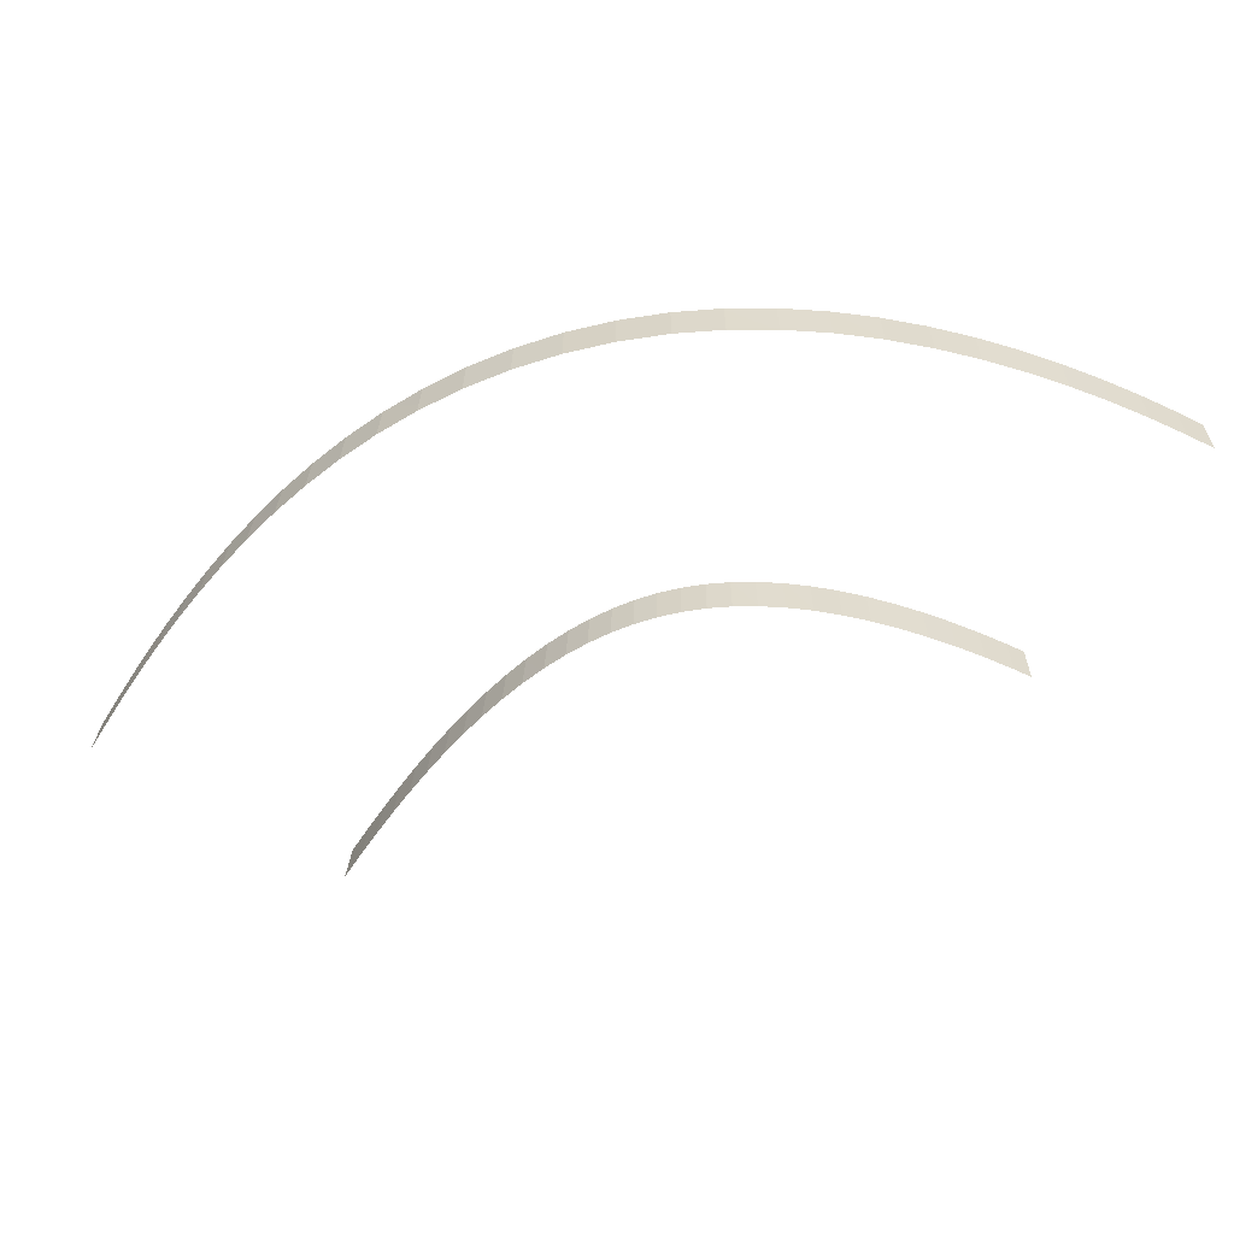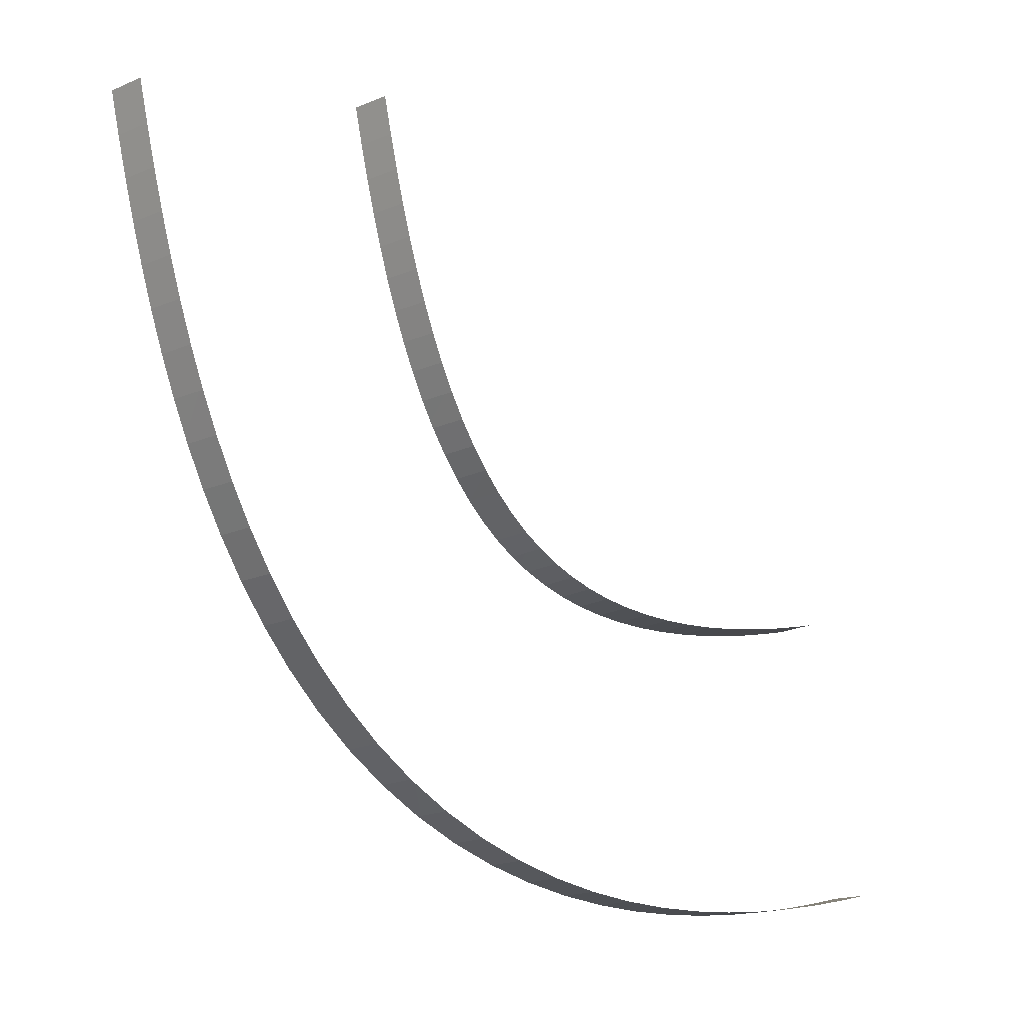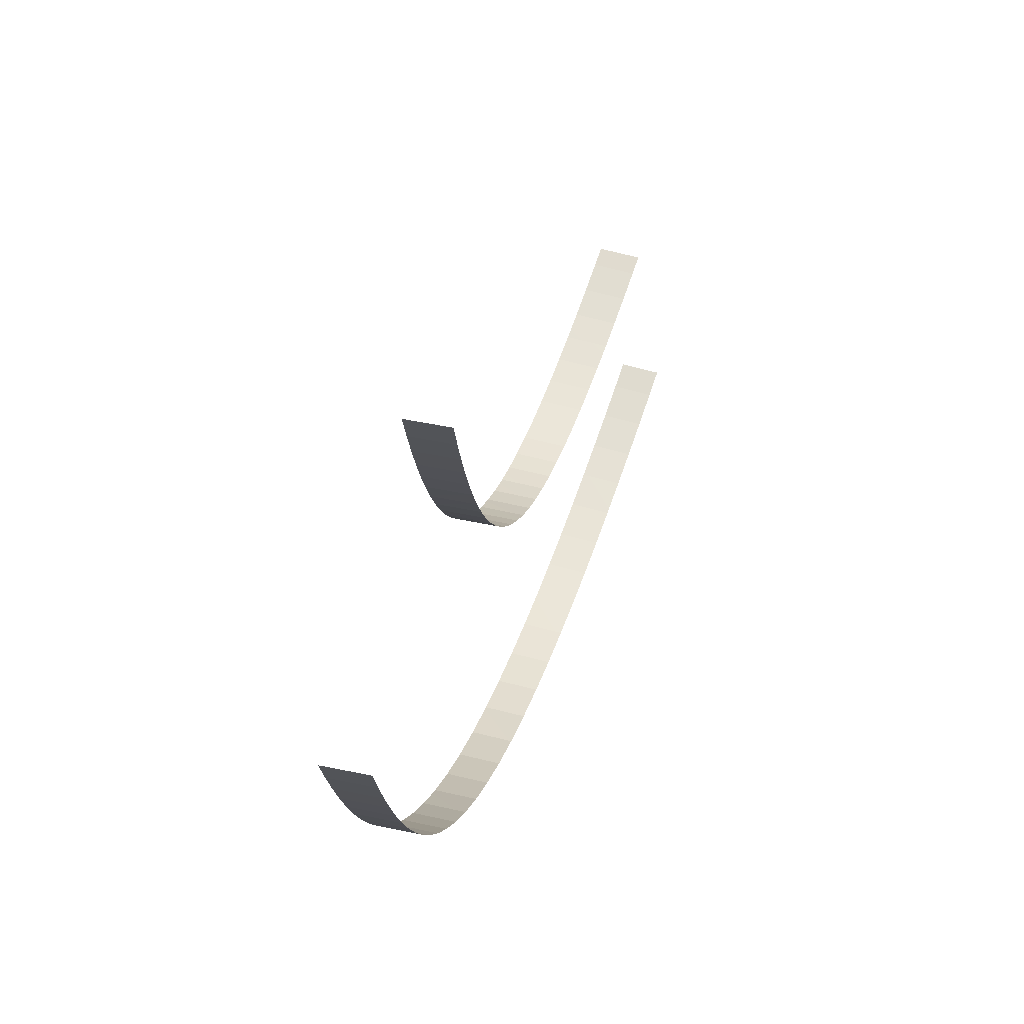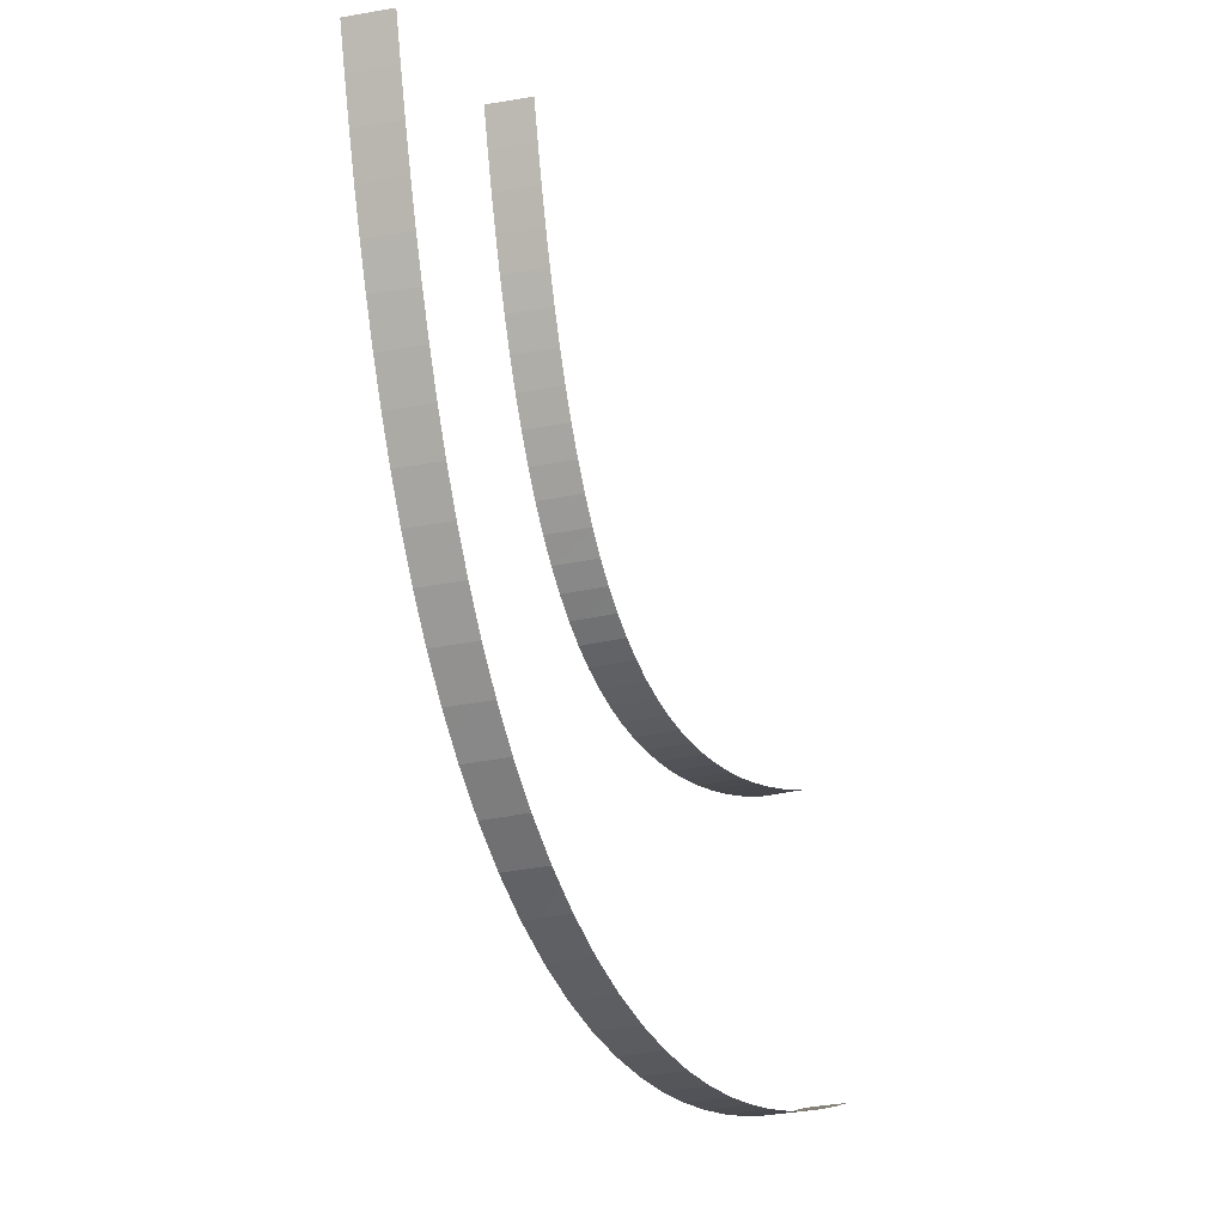
<metadata>
{"format":"obj","ext":"obj","renderer":"f3d","projection":"perspective","resolution":1024,"background":"white","views":[{"elev":-51.8,"azim":160.8,"up":"+Y"},{"elev":-9.7,"azim":142.0,"up":"+Z"},{"elev":59.4,"azim":108.8,"up":"+Z"},{"elev":-13.9,"azim":114.9,"up":"+Z"}]}
</metadata>
<code>
g Track2_boundary_1
v 61.67 -0.8624 -16.3
v 62.05 -0.8632 -14.41
v 61.8 1.332 -14.36
v 61.42 1.333 -16.25
v 62.05 -0.8632 -14.41
v 61.67 -0.8624 -16.3
v 61.8 1.332 -14.36
v 61.42 1.333 -16.25
v 76.67 0.8632 -17.26
v 76.27 0.8624 -19.31
v 76.42 3.058 -17.21
v 76.02 3.058 -19.26
v 76.27 0.8624 -19.31
v 76.67 0.8632 -17.26
v 76.42 3.058 -17.21
v 76.02 3.058 -19.26
v 61.3 -0.8602 -18.04
v 61.67 -0.8624 -16.3
v 61.42 1.333 -16.25
v 61.05 1.335 -17.99
v 61.67 -0.8624 -16.3
v 61.3 -0.8602 -18.04
v 61.42 1.333 -16.25
v 61.05 1.335 -17.99
v 76.27 0.8624 -19.31
v 75.84 0.8602 -21.29
v 76.02 3.058 -19.26
v 75.59 3.056 -21.24
v 75.84 0.8602 -21.29
v 76.27 0.8624 -19.31
v 76.02 3.058 -19.26
v 75.59 3.056 -21.24
v 60.9 -0.8568 -19.74
v 61.3 -0.8602 -18.04
v 61.05 1.335 -17.99
v 60.66 1.339 -19.68
v 61.3 -0.8602 -18.04
v 60.9 -0.8568 -19.74
v 61.05 1.335 -17.99
v 60.66 1.339 -19.68
v 75.84 0.8602 -21.29
v 75.38 0.8568 -23.26
v 75.59 3.056 -21.24
v 75.14 3.052 -23.21
v 75.38 0.8568 -23.26
v 75.84 0.8602 -21.29
v 75.59 3.056 -21.24
v 75.14 3.052 -23.21
v 60.49 -0.8521 -21.38
v 60.9 -0.8568 -19.74
v 60.66 1.339 -19.68
v 60.24 1.344 -21.32
v 60.9 -0.8568 -19.74
v 60.49 -0.8521 -21.38
v 60.66 1.339 -19.68
v 60.24 1.344 -21.32
v 75.38 0.8568 -23.26
v 74.89 0.8521 -25.23
v 75.14 3.052 -23.21
v 74.64 3.048 -25.16
v 74.89 0.8521 -25.23
v 75.38 0.8568 -23.26
v 75.14 3.052 -23.21
v 74.64 3.048 -25.16
v 60.04 -0.8461 -22.97
v 60.49 -0.8521 -21.38
v 60.24 1.344 -21.32
v 59.8 1.35 -22.9
v 60.49 -0.8521 -21.38
v 60.04 -0.8461 -22.97
v 60.24 1.344 -21.32
v 59.8 1.35 -22.9
v 74.89 0.8521 -25.23
v 74.34 0.8461 -27.18
v 74.64 3.048 -25.16
v 74.1 3.042 -27.11
v 74.34 0.8461 -27.18
v 74.89 0.8521 -25.23
v 74.64 3.048 -25.16
v 74.1 3.042 -27.11
v 59.55 -0.8383 -24.57
v 60.04 -0.8461 -22.97
v 59.8 1.35 -22.9
v 59.31 1.358 -24.49
v 60.04 -0.8461 -22.97
v 59.55 -0.8383 -24.57
v 59.8 1.35 -22.9
v 59.31 1.358 -24.49
v 74.34 0.8461 -27.18
v 73.71 0.8383 -29.21
v 74.1 3.042 -27.11
v 73.48 3.034 -29.13
v 73.71 0.8383 -29.21
v 74.34 0.8461 -27.18
v 74.1 3.042 -27.11
v 73.48 3.034 -29.13
v 59.02 -0.8291 -26.1
v 59.55 -0.8383 -24.57
v 59.31 1.358 -24.49
v 58.79 1.367 -26.01
v 59.55 -0.8383 -24.57
v 59.02 -0.8291 -26.1
v 59.31 1.358 -24.49
v 58.79 1.367 -26.01
v 73.71 0.8383 -29.21
v 73.02 0.8291 -31.22
v 73.48 3.034 -29.13
v 72.79 3.026 -31.13
v 73.02 0.8291 -31.22
v 73.71 0.8383 -29.21
v 73.48 3.034 -29.13
v 72.79 3.026 -31.13
v 58.46 -0.8183 -27.53
v 59.02 -0.8291 -26.1
v 58.79 1.367 -26.01
v 58.24 1.379 -27.44
v 59.02 -0.8291 -26.1
v 58.46 -0.8183 -27.53
v 58.79 1.367 -26.01
v 58.24 1.379 -27.44
v 73.02 0.8291 -31.22
v 72.25 0.8183 -33.21
v 72.79 3.026 -31.13
v 72.03 3.015 -33.11
v 72.25 0.8183 -33.21
v 73.02 0.8291 -31.22
v 72.79 3.026 -31.13
v 72.03 3.015 -33.11
v 57.84 -0.8053 -28.96
v 58.46 -0.8183 -27.53
v 58.24 1.379 -27.44
v 57.63 1.392 -28.85
v 58.46 -0.8183 -27.53
v 57.84 -0.8053 -28.96
v 58.24 1.379 -27.44
v 57.63 1.392 -28.85
v 72.25 0.8183 -33.21
v 71.36 0.8053 -35.25
v 72.03 3.015 -33.11
v 71.15 3.003 -35.14
v 71.36 0.8053 -35.25
v 72.25 0.8183 -33.21
v 72.03 3.015 -33.11
v 71.15 3.003 -35.14
v 57.19 -0.7909 -30.28
v 57.84 -0.8053 -28.96
v 57.63 1.392 -28.85
v 56.99 1.407 -30.16
v 57.84 -0.8053 -28.96
v 57.19 -0.7909 -30.28
v 57.63 1.392 -28.85
v 56.99 1.407 -30.16
v 71.36 0.8053 -35.25
v 70.37 0.7909 -37.26
v 71.15 3.003 -35.14
v 70.17 2.989 -37.14
v 70.37 0.7909 -37.26
v 71.36 0.8053 -35.25
v 71.15 3.003 -35.14
v 70.17 2.989 -37.14
v 56.46 -0.7744 -31.56
v 57.19 -0.7909 -30.28
v 56.99 1.407 -30.16
v 56.28 1.424 -31.43
v 57.19 -0.7909 -30.28
v 56.46 -0.7744 -31.56
v 56.99 1.407 -30.16
v 56.28 1.424 -31.43
v 70.37 0.7909 -37.26
v 69.22 0.7744 -39.29
v 70.17 2.989 -37.14
v 69.03 2.973 -39.16
v 69.22 0.7744 -39.29
v 70.37 0.7909 -37.26
v 70.17 2.989 -37.14
v 69.03 2.973 -39.16
v 55.71 -0.7568 -32.72
v 56.46 -0.7744 -31.56
v 56.28 1.424 -31.43
v 55.53 1.442 -32.58
v 56.46 -0.7744 -31.56
v 55.71 -0.7568 -32.72
v 56.28 1.424 -31.43
v 55.53 1.442 -32.58
v 69.22 0.7744 -39.29
v 67.94 0.7568 -41.27
v 69.03 2.973 -39.16
v 67.77 2.955 -41.12
v 67.94 0.7568 -41.27
v 69.22 0.7744 -39.29
v 69.03 2.973 -39.16
v 67.77 2.955 -41.12
v 54.92 -0.7385 -33.76
v 55.71 -0.7568 -32.72
v 55.53 1.442 -32.58
v 54.77 1.461 -33.61
v 55.71 -0.7568 -32.72
v 54.92 -0.7385 -33.76
v 55.53 1.442 -32.58
v 54.77 1.461 -33.61
v 67.94 0.7568 -41.27
v 66.51 0.7385 -43.17
v 67.77 2.955 -41.12
v 66.35 2.938 -43.02
v 66.51 0.7385 -43.17
v 67.94 0.7568 -41.27
v 67.77 2.955 -41.12
v 66.35 2.938 -43.02
v 54.06 -0.7187 -34.75
v 54.92 -0.7385 -33.76
v 54.77 1.461 -33.61
v 53.92 1.481 -34.59
v 54.92 -0.7385 -33.76
v 54.06 -0.7187 -34.75
v 54.77 1.461 -33.61
v 53.92 1.481 -34.59
v 66.51 0.7385 -43.17
v 64.88 0.7187 -45.03
v 66.35 2.938 -43.02
v 64.74 2.918 -44.87
v 64.88 0.7187 -45.03
v 66.51 0.7385 -43.17
v 66.35 2.938 -43.02
v 64.74 2.918 -44.87
v 53.16 -0.6991 -35.62
v 54.06 -0.7187 -34.75
v 53.92 1.481 -34.59
v 53.03 1.501 -35.45
v 54.06 -0.7187 -34.75
v 53.16 -0.6991 -35.62
v 53.92 1.481 -34.59
v 53.03 1.501 -35.45
v 64.88 0.7187 -45.03
v 63.08 0.6991 -46.78
v 64.74 2.918 -44.87
v 62.96 2.899 -46.61
v 63.08 0.6991 -46.78
v 64.88 0.7187 -45.03
v 64.74 2.918 -44.87
v 62.96 2.899 -46.61
v 52.21 -0.6797 -36.39
v 53.16 -0.6991 -35.62
v 53.03 1.501 -35.45
v 52.1 1.521 -36.22
v 53.16 -0.6991 -35.62
v 52.21 -0.6797 -36.39
v 53.03 1.501 -35.45
v 52.1 1.521 -36.22
v 63.08 0.6991 -46.78
v 61.12 0.6797 -48.38
v 62.96 2.899 -46.61
v 61.02 2.881 -48.2
v 61.12 0.6797 -48.38
v 63.08 0.6991 -46.78
v 62.96 2.899 -46.61
v 61.02 2.881 -48.2
v 51.19 -0.661 -37.08
v 52.21 -0.6797 -36.39
v 52.1 1.521 -36.22
v 51.11 1.54 -36.9
v 52.21 -0.6797 -36.39
v 51.19 -0.661 -37.08
v 52.1 1.521 -36.22
v 51.11 1.54 -36.9
v 61.12 0.6797 -48.38
v 59.02 0.661 -49.81
v 61.02 2.881 -48.2
v 58.93 2.862 -49.63
v 59.02 0.661 -49.81
v 61.12 0.6797 -48.38
v 61.02 2.881 -48.2
v 58.93 2.862 -49.63
v 50.09 -0.6432 -37.69
v 51.19 -0.661 -37.08
v 51.11 1.54 -36.9
v 50.02 1.559 -37.51
v 51.19 -0.661 -37.08
v 50.09 -0.6432 -37.69
v 51.11 1.54 -36.9
v 50.02 1.559 -37.51
v 59.02 0.661 -49.81
v 56.78 0.6432 -51.05
v 58.93 2.862 -49.63
v 56.71 2.845 -50.87
v 56.78 0.6432 -51.05
v 59.02 0.661 -49.81
v 58.93 2.862 -49.63
v 56.71 2.845 -50.87
v 48.95 -0.6274 -38.19
v 50.09 -0.6432 -37.69
v 50.02 1.559 -37.51
v 48.9 1.575 -38.02
v 50.09 -0.6432 -37.69
v 48.95 -0.6274 -38.19
v 50.02 1.559 -37.51
v 48.9 1.575 -38.02
v 56.78 0.6432 -51.05
v 54.51 0.6274 -52.07
v 56.71 2.845 -50.87
v 54.45 2.83 -51.89
v 54.51 0.6274 -52.07
v 56.78 0.6432 -51.05
v 56.71 2.845 -50.87
v 54.45 2.83 -51.89
v 47.77 -0.6136 -38.61
v 48.95 -0.6274 -38.19
v 48.9 1.575 -38.02
v 47.73 1.589 -38.43
v 48.95 -0.6274 -38.19
v 47.77 -0.6136 -38.61
v 48.9 1.575 -38.02
v 47.73 1.589 -38.43
v 54.51 0.6274 -52.07
v 52.22 0.6136 -52.88
v 54.45 2.83 -51.89
v 52.18 2.816 -52.71
v 52.22 0.6136 -52.88
v 54.51 0.6274 -52.07
v 54.45 2.83 -51.89
v 52.18 2.816 -52.71
v 46.45 -0.601 -38.97
v 47.77 -0.6136 -38.61
v 47.73 1.589 -38.43
v 46.42 1.602 -38.79
v 47.77 -0.6136 -38.61
v 46.45 -0.601 -38.97
v 47.73 1.589 -38.43
v 46.42 1.602 -38.79
v 52.22 0.6136 -52.88
v 49.85 0.601 -53.53
v 52.18 2.816 -52.71
v 49.83 2.804 -53.35
v 49.85 0.601 -53.53
v 52.22 0.6136 -52.88
v 52.18 2.816 -52.71
v 49.83 2.804 -53.35
v 45.08 -0.5905 -39.24
v 46.45 -0.601 -38.97
v 46.42 1.602 -38.79
v 45.06 1.613 -39.06
v 46.45 -0.601 -38.97
v 45.08 -0.5905 -39.24
v 46.42 1.602 -38.79
v 45.06 1.613 -39.06
v 49.85 0.601 -53.53
v 47.5 0.5905 -53.99
v 49.83 2.804 -53.35
v 47.48 2.794 -53.82
v 47.5 0.5905 -53.99
v 49.85 0.601 -53.53
v 49.83 2.804 -53.35
v 47.48 2.794 -53.82
v 43.64 -0.5818 -39.42
v 45.08 -0.5905 -39.24
v 45.06 1.613 -39.06
v 43.64 1.622 -39.25
v 45.08 -0.5905 -39.24
v 43.64 -0.5818 -39.42
v 45.06 1.613 -39.06
v 43.64 1.622 -39.25
v 47.5 0.5905 -53.99
v 45.18 0.5818 -54.3
v 47.48 2.794 -53.82
v 45.17 2.785 -54.13
v 45.18 0.5818 -54.3
v 47.5 0.5905 -53.99
v 47.48 2.794 -53.82
v 45.17 2.785 -54.13
v 42.16 -0.5749 -39.53
v 43.64 -0.5818 -39.42
v 43.64 1.622 -39.25
v 42.16 1.629 -39.36
v 43.64 -0.5818 -39.42
v 42.16 -0.5749 -39.53
v 43.64 1.622 -39.25
v 42.16 1.629 -39.36
v 45.18 0.5818 -54.3
v 42.9 0.5749 -54.47
v 45.17 2.785 -54.13
v 42.9 2.778 -54.3
v 42.9 0.5749 -54.47
v 45.18 0.5818 -54.3
v 45.17 2.785 -54.13
v 42.9 2.778 -54.3
v 40.65 -0.5694 -39.57
v 42.16 -0.5749 -39.53
v 42.16 1.629 -39.36
v 40.65 1.634 -39.4
v 42.16 -0.5749 -39.53
v 40.65 -0.5694 -39.57
v 42.16 1.629 -39.36
v 40.65 1.634 -39.4
v 42.9 0.5749 -54.47
v 40.66 0.5694 -54.52
v 42.9 2.778 -54.3
v 40.67 2.773 -54.36
v 40.66 0.5694 -54.52
v 42.9 0.5749 -54.47
v 42.9 2.778 -54.3
v 40.67 2.773 -54.36
v 39.1 -0.5653 -39.53
v 40.65 -0.5694 -39.57
v 40.65 1.634 -39.4
v 39.12 1.638 -39.37
v 40.65 -0.5694 -39.57
v 39.1 -0.5653 -39.53
v 40.65 1.634 -39.4
v 39.12 1.638 -39.37
v 40.66 0.5694 -54.52
v 38.48 0.5653 -54.48
v 40.67 2.773 -54.36
v 38.49 2.769 -54.31
v 38.48 0.5653 -54.48
v 40.66 0.5694 -54.52
v 40.67 2.773 -54.36
v 38.49 2.769 -54.31
v 37.56 -0.5624 -39.44
v 39.1 -0.5653 -39.53
v 39.12 1.638 -39.37
v 37.58 1.641 -39.27
v 39.1 -0.5653 -39.53
v 37.56 -0.5624 -39.44
v 39.12 1.638 -39.37
v 37.58 1.641 -39.27
v 38.48 0.5653 -54.48
v 36.36 0.5624 -54.35
v 38.49 2.769 -54.31
v 36.37 2.766 -54.18
v 36.36 0.5624 -54.35
v 38.48 0.5653 -54.48
v 38.49 2.769 -54.31
v 36.37 2.766 -54.18
v 35.91 -0.5602 -39.27
v 37.56 -0.5624 -39.44
v 37.58 1.641 -39.27
v 35.92 1.644 -39.11
v 37.56 -0.5624 -39.44
v 35.91 -0.5602 -39.27
v 37.58 1.641 -39.27
v 35.92 1.644 -39.11
v 36.36 0.5624 -54.35
v 34.19 0.5602 -54.13
v 36.37 2.766 -54.18
v 34.21 2.764 -53.97
v 34.19 0.5602 -54.13
v 36.36 0.5624 -54.35
v 36.37 2.766 -54.18
v 34.21 2.764 -53.97
v 34.24 -0.5588 -39.05
v 35.91 -0.5602 -39.27
v 35.92 1.644 -39.11
v 34.26 1.645 -38.89
v 35.91 -0.5602 -39.27
v 34.24 -0.5588 -39.05
v 35.92 1.644 -39.11
v 34.26 1.645 -38.89
v 34.19 0.5602 -54.13
v 32.11 0.5588 -53.86
v 34.21 2.764 -53.97
v 32.13 2.763 -53.69
v 32.11 0.5588 -53.86
v 34.19 0.5602 -54.13
v 34.21 2.764 -53.97
v 32.13 2.763 -53.69
v 33.19 -0.5576 -38.89
v 34.24 -0.5588 -39.05
v 34.26 1.645 -38.89
v 33.21 1.646 -38.72
v 34.24 -0.5588 -39.05
v 33.19 -0.5576 -38.89
v 34.26 1.645 -38.89
v 33.21 1.646 -38.72
v 32.11 0.5588 -53.86
v 30.55 0.5576 -53.61
v 32.13 2.763 -53.69
v 30.57 2.761 -53.44
v 30.55 0.5576 -53.61
v 32.11 0.5588 -53.86
v 32.13 2.763 -53.69
v 30.57 2.761 -53.44
g Wall Texture
f 2 1 3
f 3 1 4
f 6 5 7
f 6 7 8
f 10 9 11
f 10 11 12
f 14 13 15
f 15 13 16
f 18 17 19
f 19 17 20
f 22 21 23
f 22 23 24
f 26 25 27
f 26 27 28
f 30 29 31
f 31 29 32
f 34 33 35
f 35 33 36
f 38 37 39
f 38 39 40
f 42 41 43
f 42 43 44
f 46 45 47
f 47 45 48
f 50 49 51
f 51 49 52
f 54 53 55
f 54 55 56
f 58 57 59
f 58 59 60
f 62 61 63
f 63 61 64
f 66 65 67
f 67 65 68
f 70 69 71
f 70 71 72
f 74 73 75
f 74 75 76
f 78 77 79
f 79 77 80
f 82 81 83
f 83 81 84
f 86 85 87
f 86 87 88
f 90 89 91
f 90 91 92
f 94 93 95
f 95 93 96
f 98 97 99
f 99 97 100
f 102 101 103
f 102 103 104
f 106 105 107
f 106 107 108
f 110 109 111
f 111 109 112
f 114 113 115
f 115 113 116
f 118 117 119
f 118 119 120
f 122 121 123
f 122 123 124
f 126 125 127
f 127 125 128
f 130 129 131
f 131 129 132
f 134 133 135
f 134 135 136
f 138 137 139
f 138 139 140
f 142 141 143
f 143 141 144
f 146 145 147
f 147 145 148
f 150 149 151
f 150 151 152
f 154 153 155
f 154 155 156
f 158 157 159
f 159 157 160
f 162 161 163
f 163 161 164
f 166 165 167
f 166 167 168
f 170 169 171
f 170 171 172
f 174 173 175
f 175 173 176
f 178 177 179
f 179 177 180
f 182 181 183
f 182 183 184
f 186 185 187
f 186 187 188
f 190 189 191
f 191 189 192
f 194 193 195
f 195 193 196
f 198 197 199
f 198 199 200
f 202 201 203
f 202 203 204
f 206 205 207
f 207 205 208
f 210 209 211
f 211 209 212
f 214 213 215
f 214 215 216
f 218 217 219
f 218 219 220
f 222 221 223
f 223 221 224
f 226 225 227
f 227 225 228
f 230 229 231
f 230 231 232
f 234 233 235
f 234 235 236
f 238 237 239
f 239 237 240
f 242 241 243
f 243 241 244
f 246 245 247
f 246 247 248
f 250 249 251
f 250 251 252
f 254 253 255
f 255 253 256
f 258 257 259
f 259 257 260
f 262 261 263
f 262 263 264
f 266 265 267
f 266 267 268
f 270 269 271
f 271 269 272
f 274 273 275
f 275 273 276
f 278 277 279
f 278 279 280
f 282 281 283
f 282 283 284
f 286 285 287
f 287 285 288
f 290 289 291
f 291 289 292
f 294 293 295
f 294 295 296
f 298 297 299
f 298 299 300
f 302 301 303
f 303 301 304
f 306 305 307
f 307 305 308
f 310 309 311
f 310 311 312
f 314 313 315
f 314 315 316
f 318 317 319
f 319 317 320
f 322 321 323
f 323 321 324
f 326 325 327
f 326 327 328
f 330 329 331
f 330 331 332
f 334 333 335
f 335 333 336
f 338 337 339
f 339 337 340
f 342 341 343
f 342 343 344
f 346 345 347
f 346 347 348
f 350 349 351
f 351 349 352
f 354 353 355
f 355 353 356
f 358 357 359
f 358 359 360
f 362 361 363
f 362 363 364
f 366 365 367
f 367 365 368
f 370 369 371
f 371 369 372
f 374 373 375
f 374 375 376
f 378 377 379
f 378 379 380
f 382 381 383
f 383 381 384
f 386 385 387
f 387 385 388
f 390 389 391
f 390 391 392
f 394 393 395
f 394 395 396
f 398 397 399
f 399 397 400
f 402 401 403
f 403 401 404
f 406 405 407
f 406 407 408
f 410 409 411
f 410 411 412
f 414 413 415
f 415 413 416
f 418 417 419
f 419 417 420
f 422 421 423
f 422 423 424
f 426 425 427
f 426 427 428
f 430 429 431
f 431 429 432
f 434 433 435
f 435 433 436
f 438 437 439
f 438 439 440
f 442 441 443
f 442 443 444
f 446 445 447
f 447 445 448
f 450 449 451
f 451 449 452
f 454 453 455
f 454 455 456
f 458 457 459
f 458 459 460
f 462 461 463
f 463 461 464
f 466 465 467
f 467 465 468
f 470 469 471
f 470 471 472
f 474 473 475
f 474 475 476
f 478 477 479
f 479 477 480

</code>
